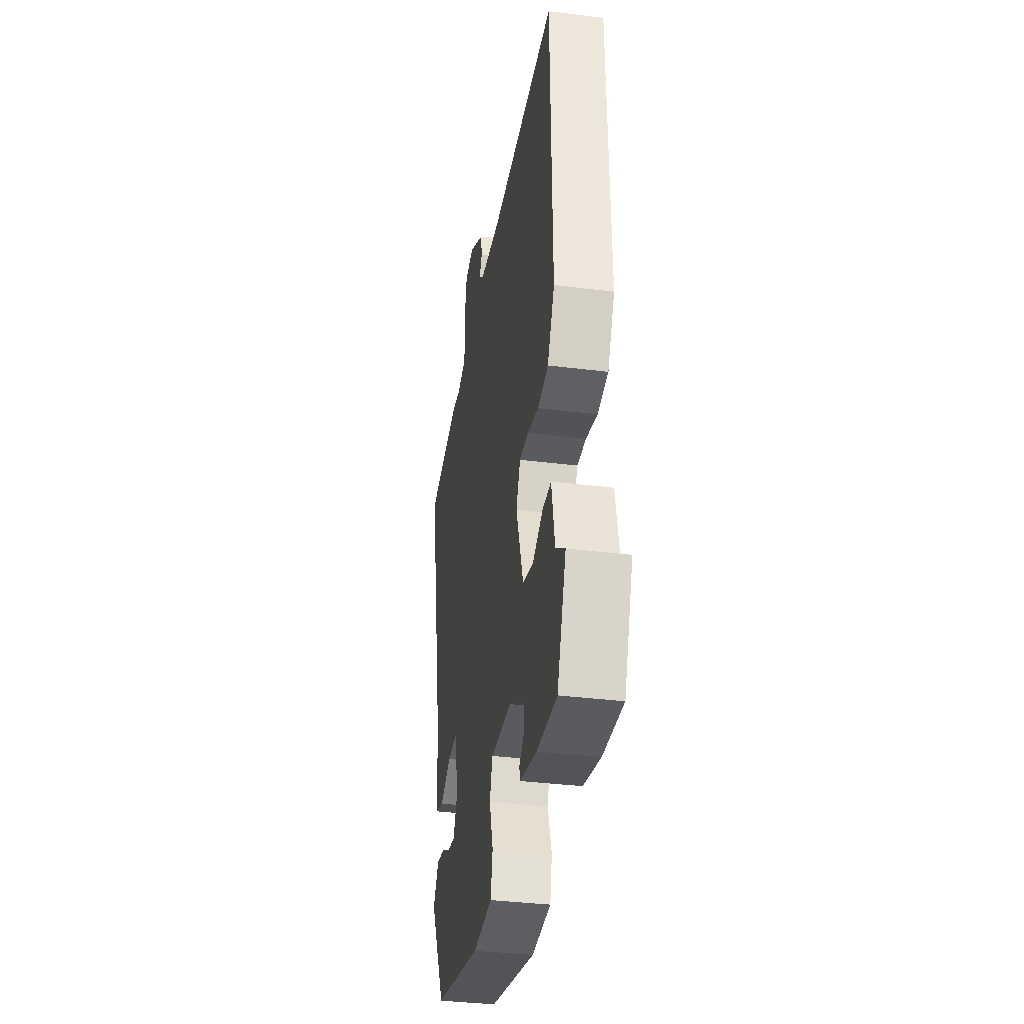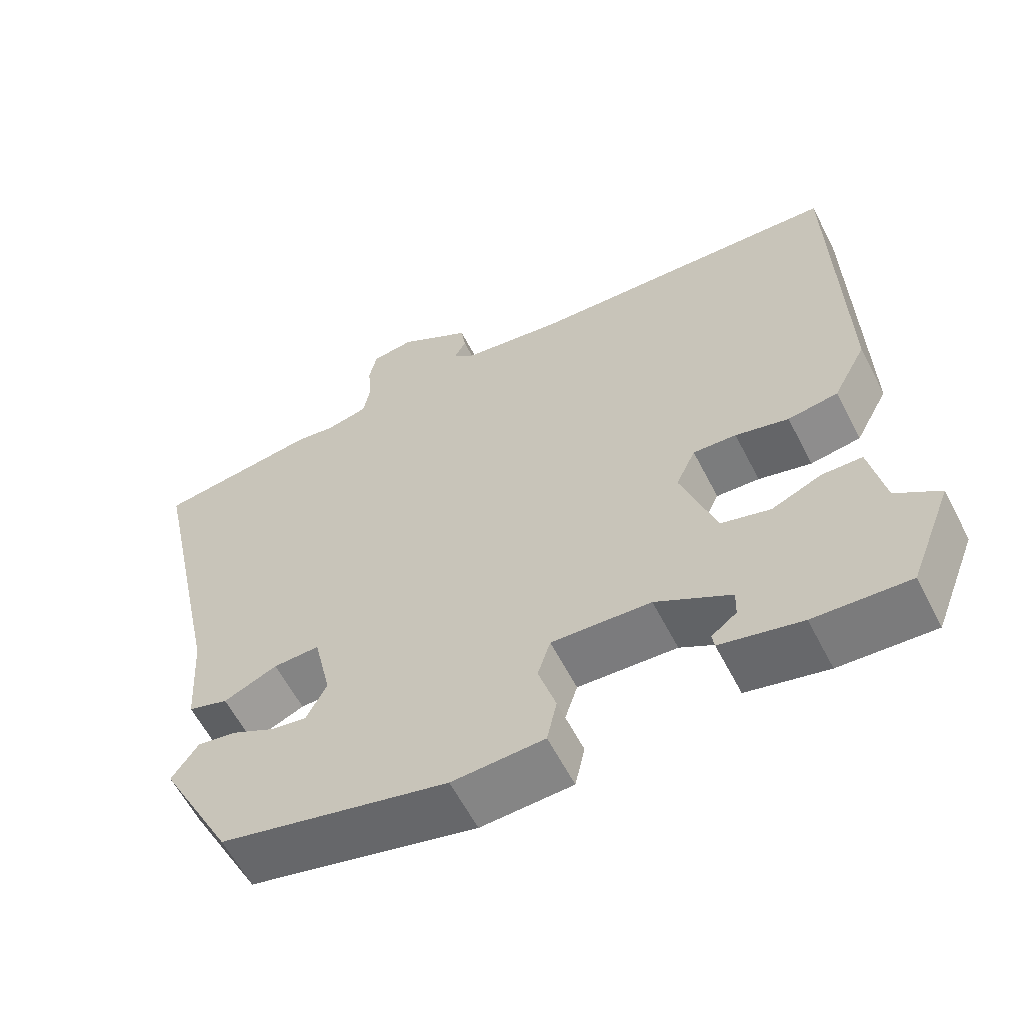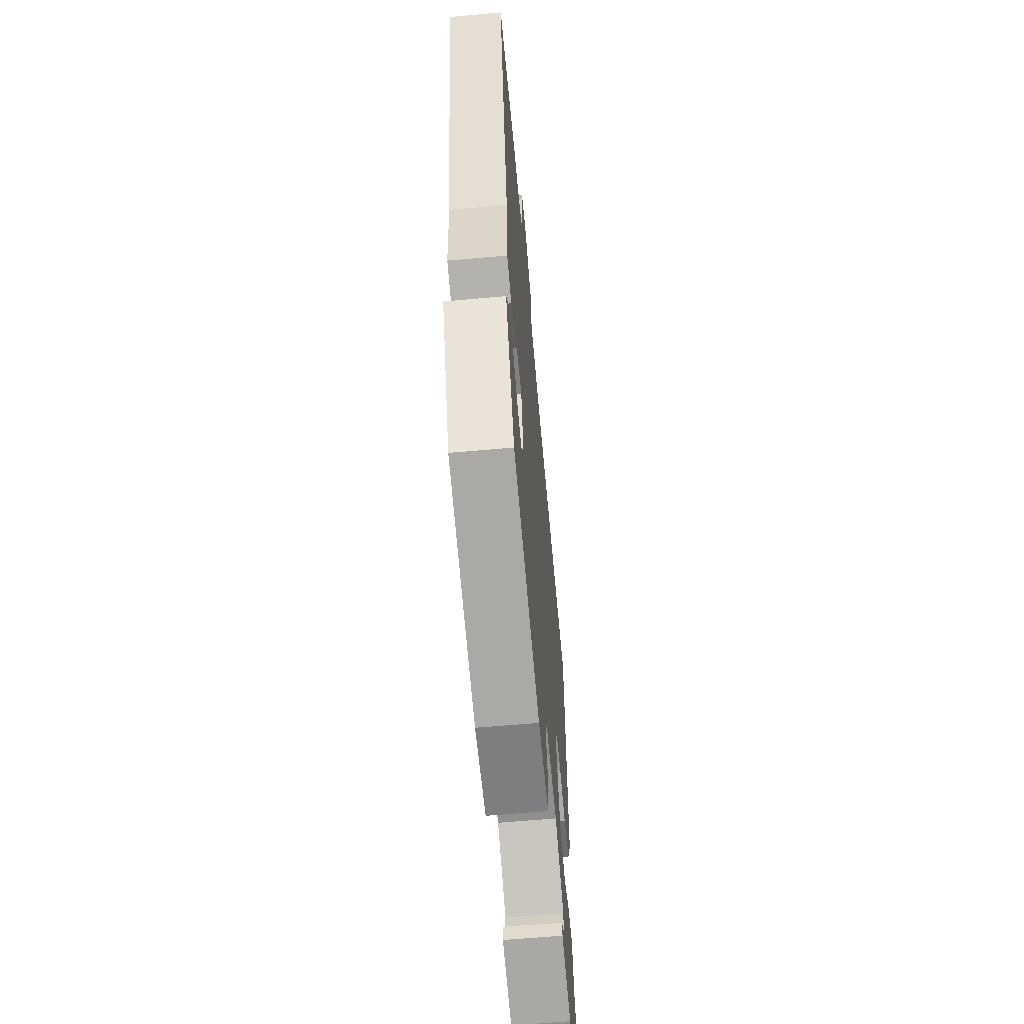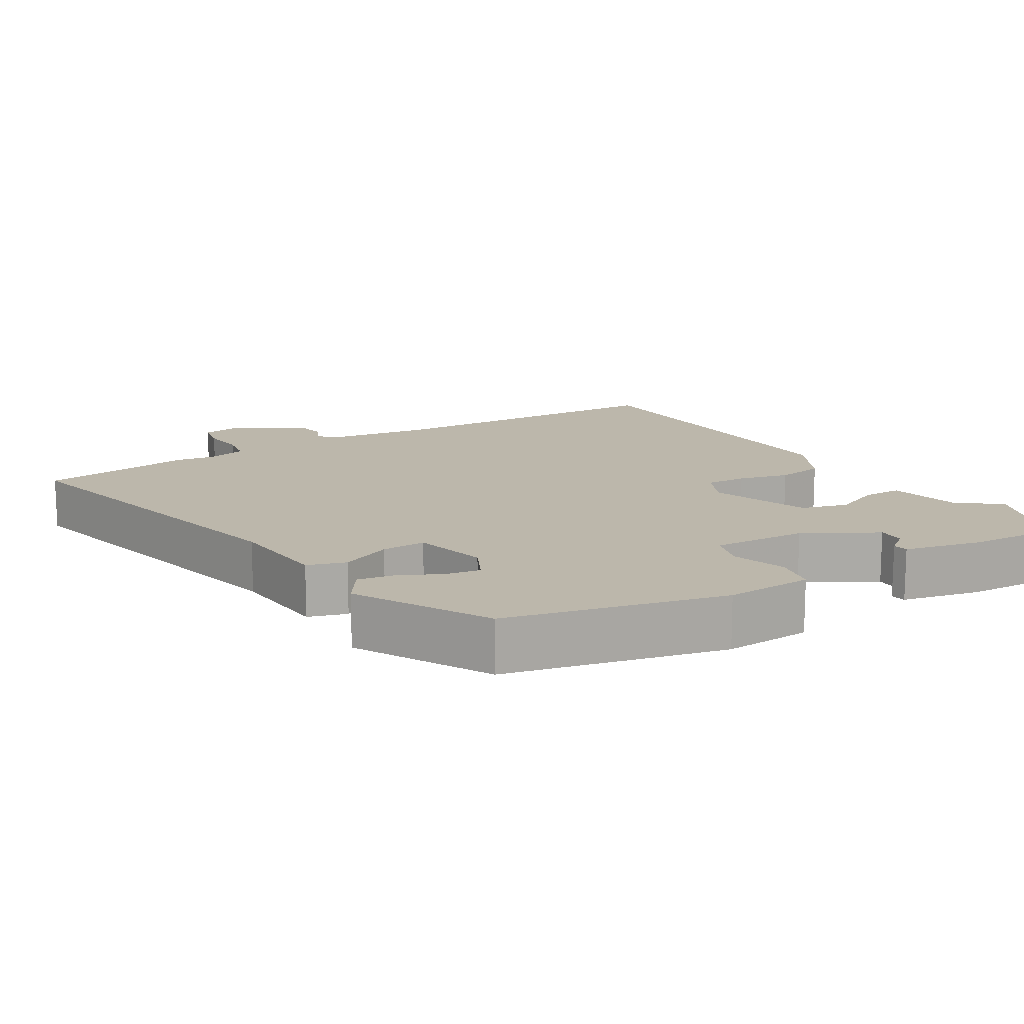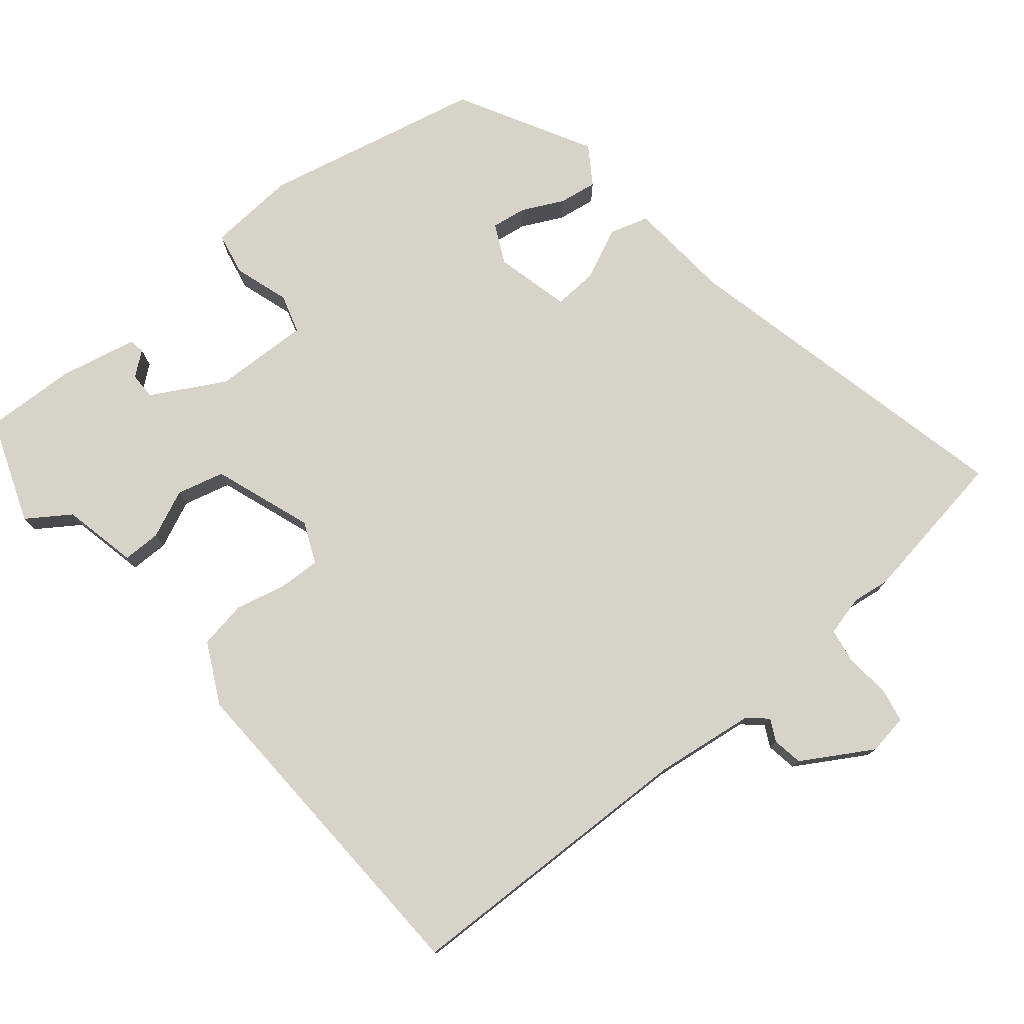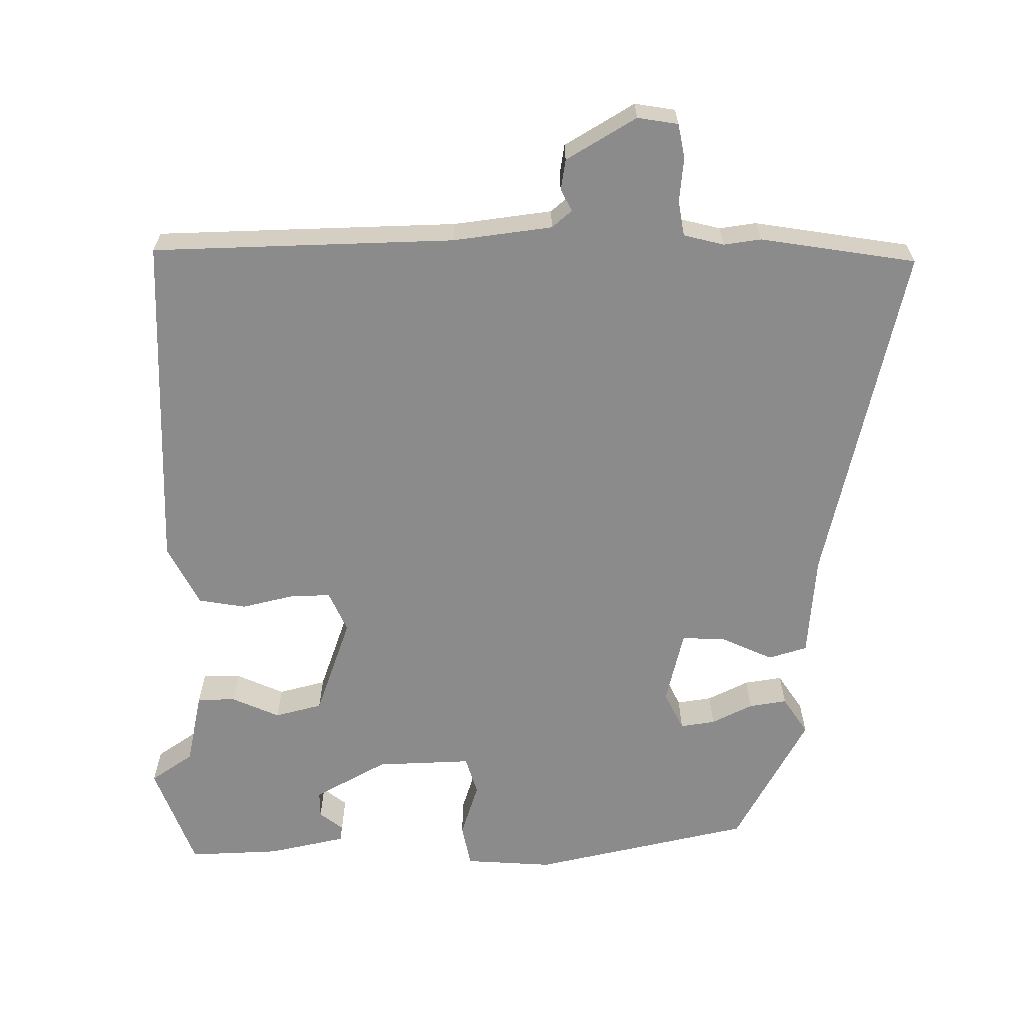
<metadata>
{"format":"obj","ext":"obj","renderer":"f3d","projection":"perspective","resolution":1024,"background":"white","views":[{"elev":-36.2,"azim":-99.3,"up":"+Z"},{"elev":-60.3,"azim":-152.8,"up":"+Z"},{"elev":-62.1,"azim":95.2,"up":"+Z"},{"elev":14.4,"azim":148.0,"up":"+Y"},{"elev":77.0,"azim":-40.6,"up":"+Y"},{"elev":-63.8,"azim":-0.5,"up":"+Y"}]}
</metadata>
<code>
v 0.364 0.07 -0.455
v 0.064 0.07 -0.527
v -0.057 0.07 -0.521
v -0.07 0.07 -0.462
v -0.047 0.07 -0.386
v -0.064 0.07 -0.333
v -0.195 0.07 -0.34
v -0.294 0.07 -0.397
v -0.293 0.07 -0.434
v -0.26 0.07 -0.459
v -0.263 0.07 -0.48
v -0.37 0.07 -0.505
v -0.495 0.07 -0.512
v -0.551 0.07 -0.369
v -0.493 0.07 -0.328
v -0.473 0.07 -0.225
v -0.42 0.07 -0.224
v -0.354 0.07 -0.252
v -0.289 0.07 -0.234
v -0.243 0.07 -0.097
v -0.269 0.07 -0.041
v -0.326 0.07 -0.044
v -0.396 0.07 -0.062
v -0.462 0.07 -0.052
v -0.506 0.07 0.031
v -0.496 0.07 0.499
v -0.081 0.07 0.517
v 0.055 0.07 0.537
v 0.082 0.07 0.561
v 0.066 0.07 0.591
v 0.072 0.07 0.633
v 0.167 0.07 0.692
v 0.223 0.07 0.684
v 0.233 0.07 0.637
v 0.228 0.07 0.576
v 0.237 0.07 0.527
v 0.293 0.07 0.514
v 0.344 0.07 0.522
v 0.559 0.07 0.492
v 0.459 0.07 0.016
v 0.45 0.07 -0.126
v 0.397 0.07 -0.143
v 0.326 0.07 -0.112
v 0.265 0.07 -0.11
v 0.242 0.07 -0.213
v 0.269 0.07 -0.266
v 0.317 0.07 -0.258
v 0.373 0.07 -0.229
v 0.425 0.07 -0.22
v 0.46 0.07 -0.271
v 0.364 0 -0.455
v 0.064 0 -0.527
v -0.057 0 -0.521
v -0.07 0 -0.462
v -0.047 0 -0.386
v -0.064 0 -0.333
v -0.195 0 -0.34
v -0.294 0 -0.397
v -0.293 0 -0.434
v -0.26 0 -0.459
v -0.263 0 -0.48
v -0.37 0 -0.505
v -0.495 0 -0.512
v -0.551 0 -0.369
v -0.493 0 -0.328
v -0.473 0 -0.225
v -0.42 0 -0.224
v -0.354 0 -0.252
v -0.289 0 -0.234
v -0.243 0 -0.097
v -0.269 0 -0.041
v -0.326 0 -0.044
v -0.396 0 -0.062
v -0.462 0 -0.052
v -0.506 0 0.031
v -0.496 0 0.499
v -0.081 0 0.517
v 0.055 0 0.537
v 0.082 0 0.561
v 0.066 0 0.591
v 0.072 0 0.633
v 0.167 0 0.692
v 0.223 0 0.684
v 0.233 0 0.637
v 0.228 0 0.576
v 0.237 0 0.527
v 0.293 0 0.514
v 0.344 0 0.522
v 0.559 0 0.492
v 0.459 0 0.016
v 0.45 0 -0.126
v 0.397 0 -0.143
v 0.326 0 -0.112
v 0.265 0 -0.11
v 0.242 0 -0.213
v 0.269 0 -0.266
v 0.317 0 -0.258
v 0.373 0 -0.229
v 0.425 0 -0.22
v 0.46 0 -0.271
f 47 48 49 50
f 46 47 50 1
f 45 46 1 2
f 44 45 2 3
f 40 41 42 43
f 40 43 44
f 37 38 39 40
f 36 37 40 44
f 35 36 44 3
f 29 30 31 32
f 29 32 33 34
f 24 25 26 27
f 22 23 24 27
f 21 22 27 28
f 20 21 28 29
f 15 16 17 18
f 15 18 19
f 14 15 19
f 13 14 19
f 12 13 19
f 9 10 11 12
f 8 9 12
f 8 12 19 20
f 3 4 5
f 34 35 3 5
f 29 34 5 6
f 7 8 20 29
f 6 7 29
f 100 99 98 97
f 51 100 97 96
f 52 51 96 95
f 53 52 95 94
f 93 92 91 90
f 94 93 90
f 90 89 88 87
f 94 90 87 86
f 53 94 86 85
f 82 81 80 79
f 84 83 82 79
f 77 76 75 74
f 77 74 73 72
f 78 77 72 71
f 79 78 71 70
f 68 67 66 65
f 69 68 65
f 69 65 64
f 69 64 63
f 69 63 62
f 62 61 60 59
f 62 59 58
f 70 69 62 58
f 55 54 53
f 55 53 85 84
f 56 55 84 79
f 79 70 58 57
f 79 57 56
f 1 51 52 2
f 2 52 53 3
f 3 53 54 4
f 4 54 55 5
f 5 55 56 6
f 6 56 57 7
f 7 57 58 8
f 8 58 59 9
f 9 59 60 10
f 10 60 61 11
f 11 61 62 12
f 12 62 63 13
f 13 63 64 14
f 14 64 65 15
f 15 65 66 16
f 16 66 67 17
f 17 67 68 18
f 18 68 69 19
f 19 69 70 20
f 20 70 71 21
f 21 71 72 22
f 22 72 73 23
f 23 73 74 24
f 24 74 75 25
f 25 75 76 26
f 26 76 77 27
f 27 77 78 28
f 28 78 79 29
f 29 79 80 30
f 30 80 81 31
f 31 81 82 32
f 32 82 83 33
f 33 83 84 34
f 34 84 85 35
f 35 85 86 36
f 36 86 87 37
f 37 87 88 38
f 38 88 89 39
f 39 89 90 40
f 40 90 91 41
f 41 91 92 42
f 42 92 93 43
f 43 93 94 44
f 44 94 95 45
f 45 95 96 46
f 46 96 97 47
f 47 97 98 48
f 48 98 99 49
f 49 99 100 50
f 50 100 51 1

</code>
